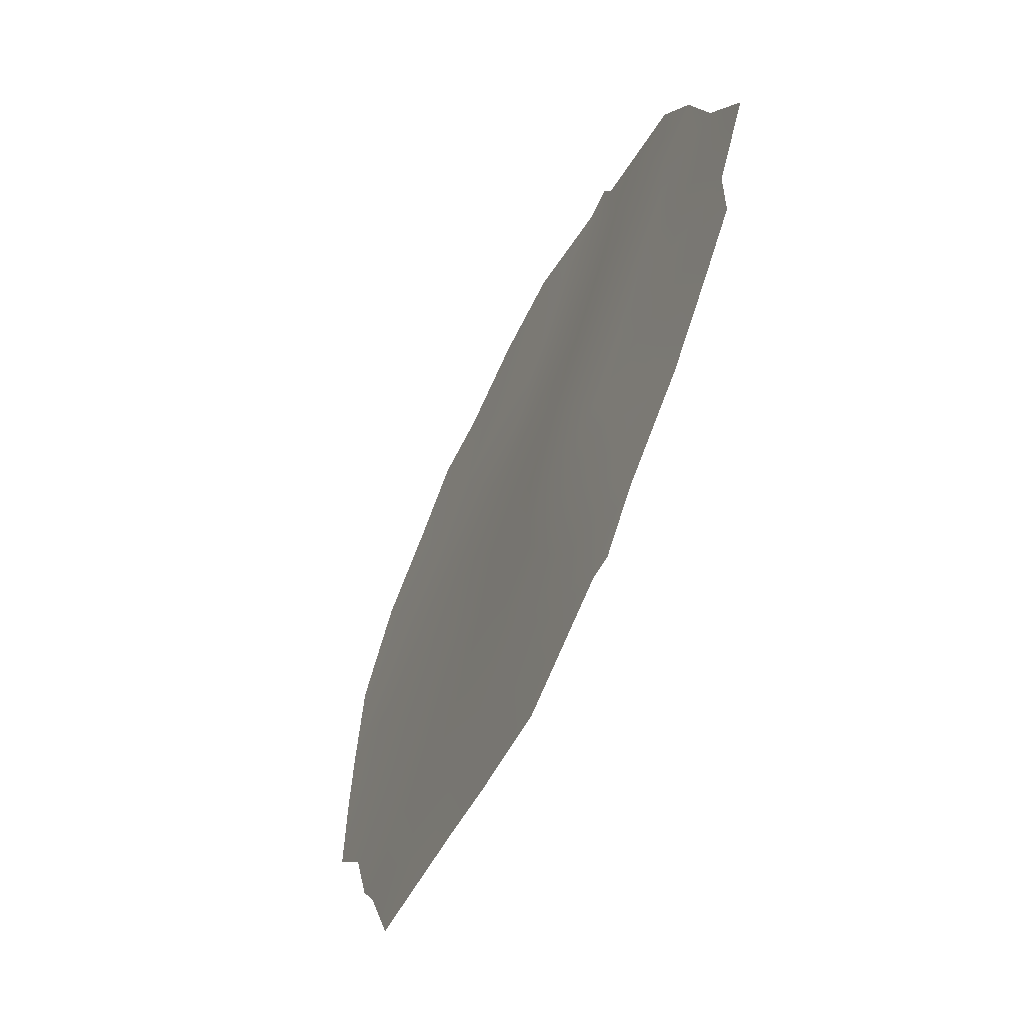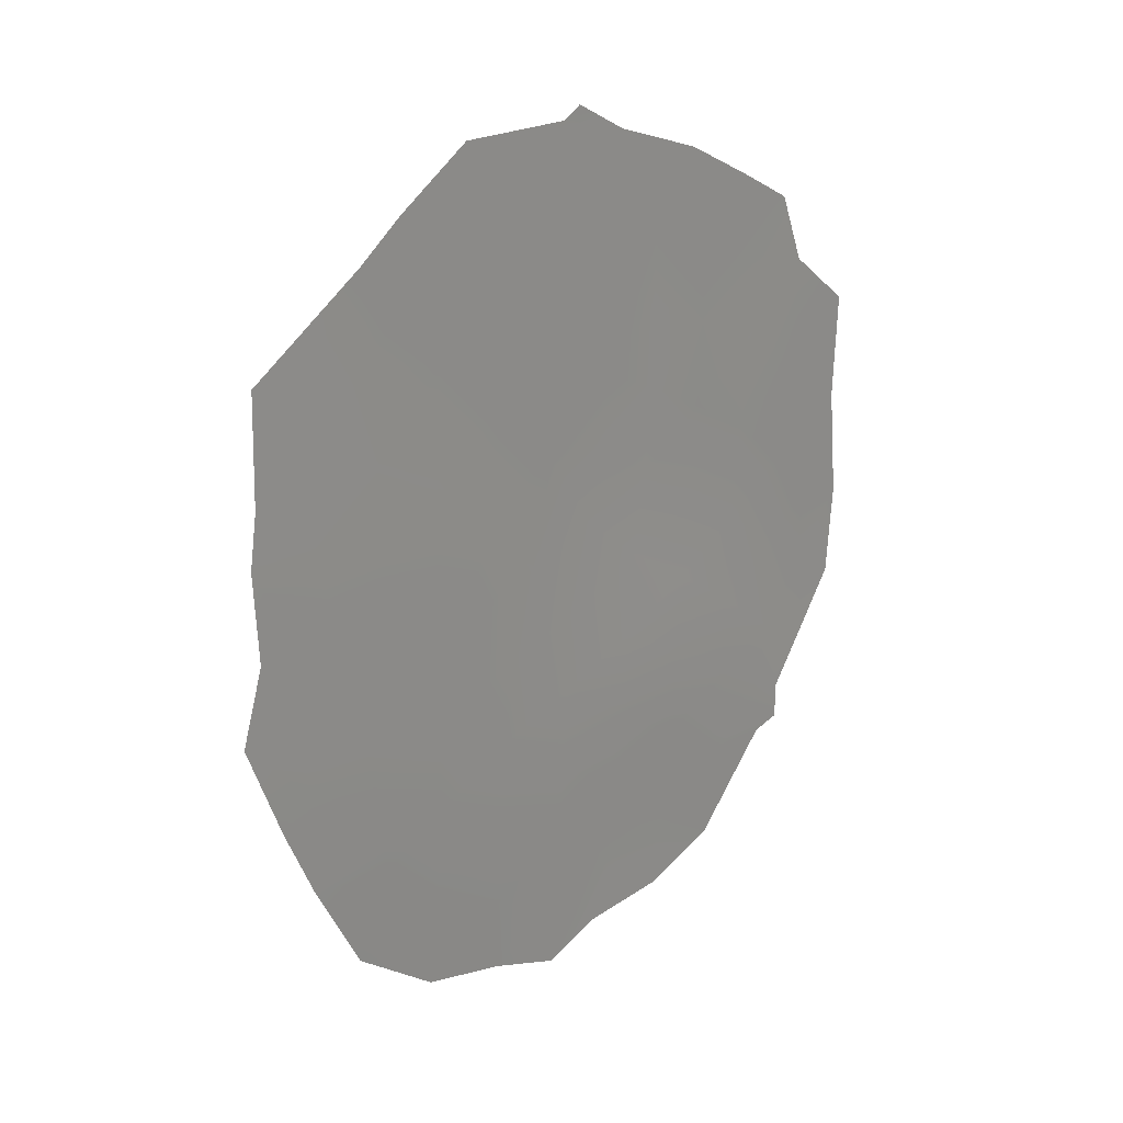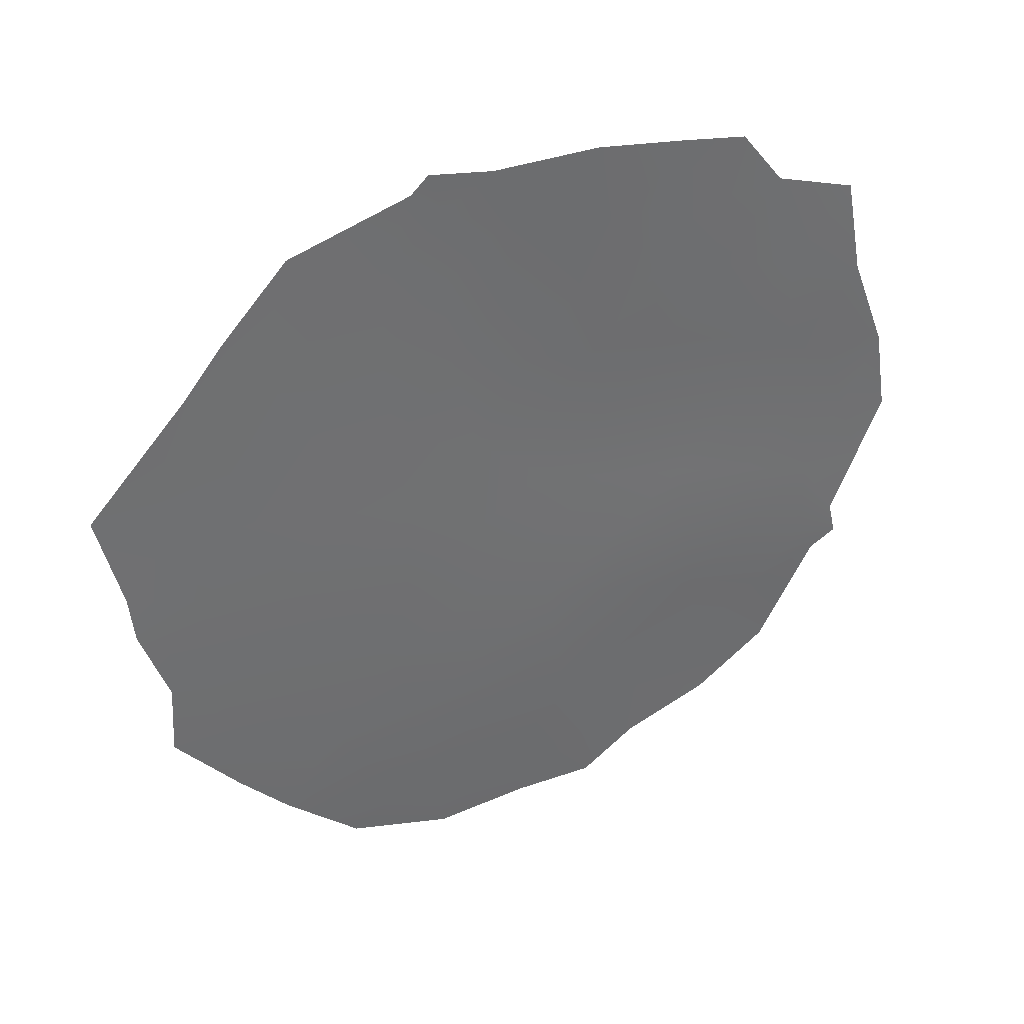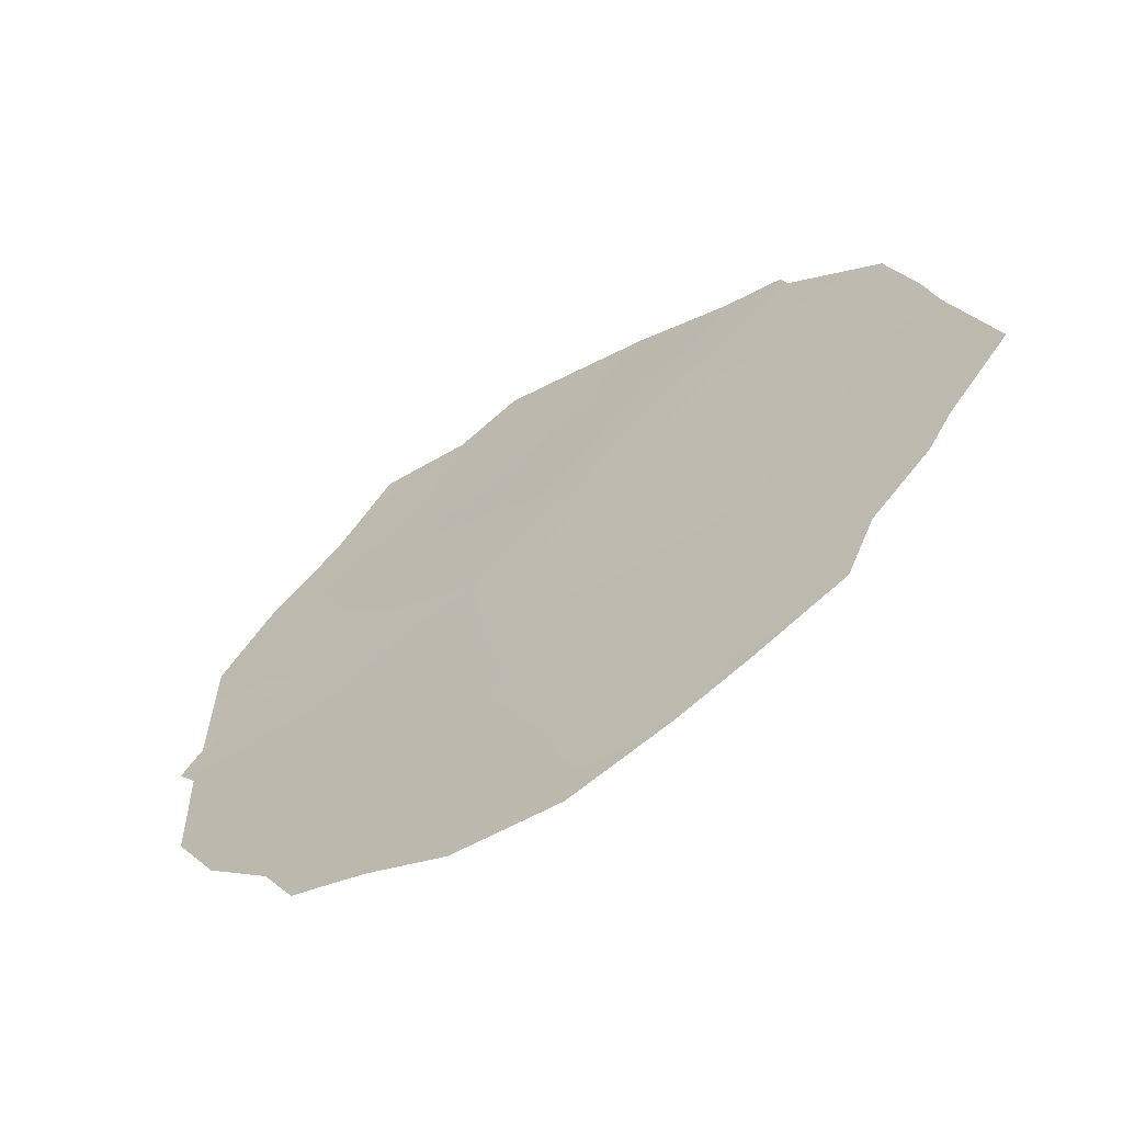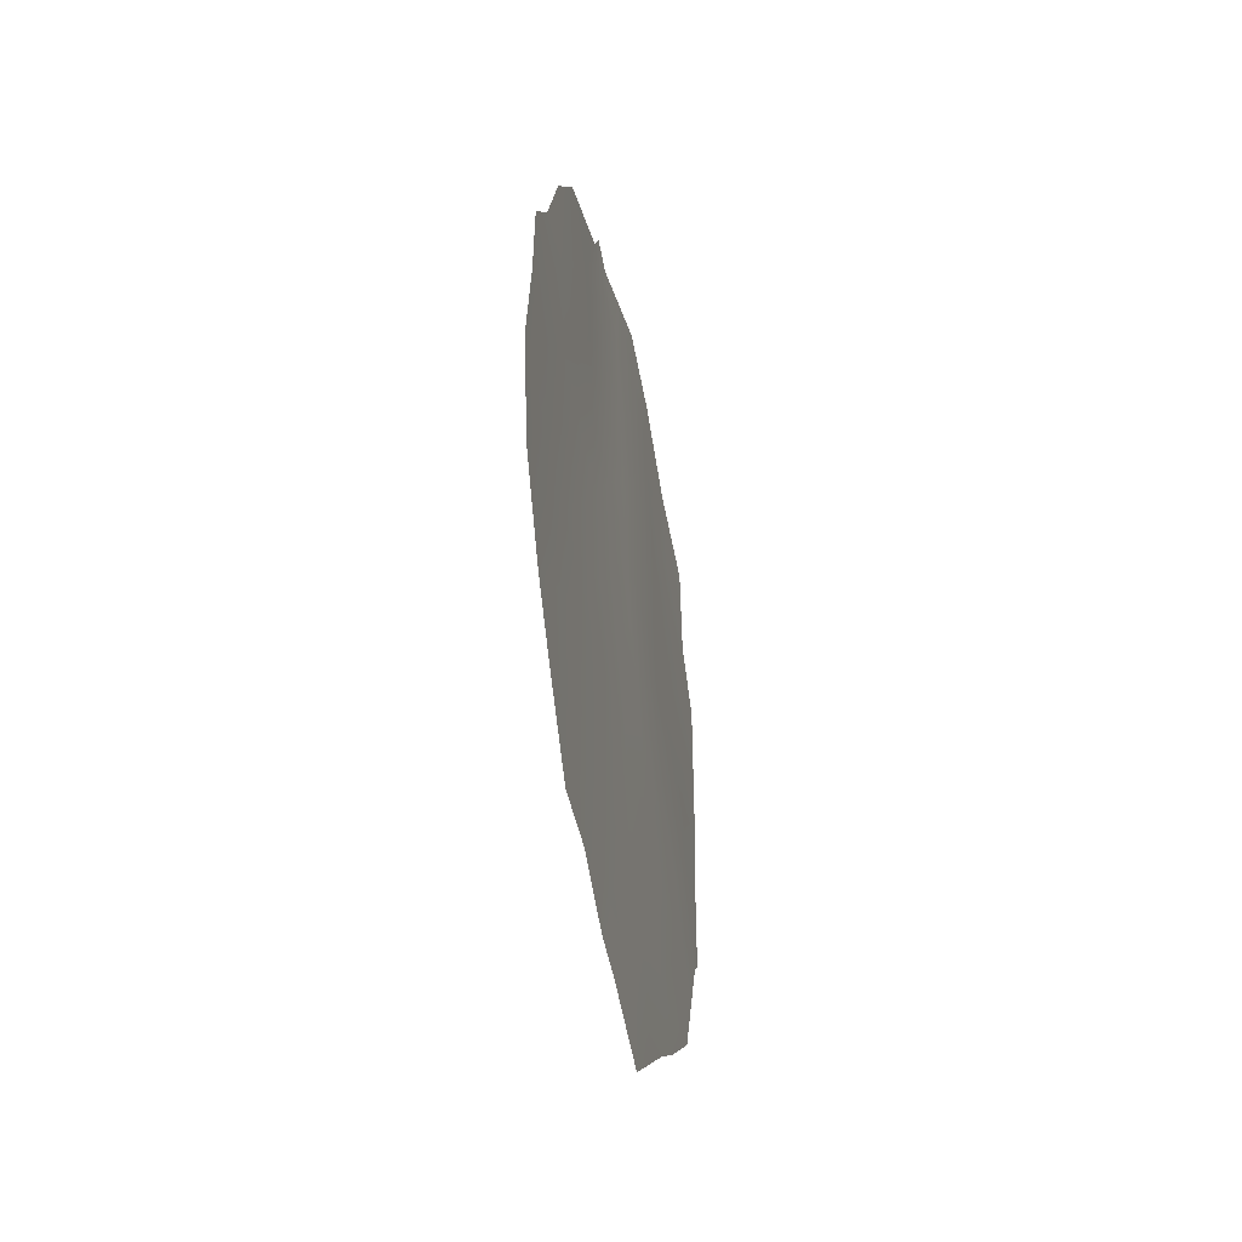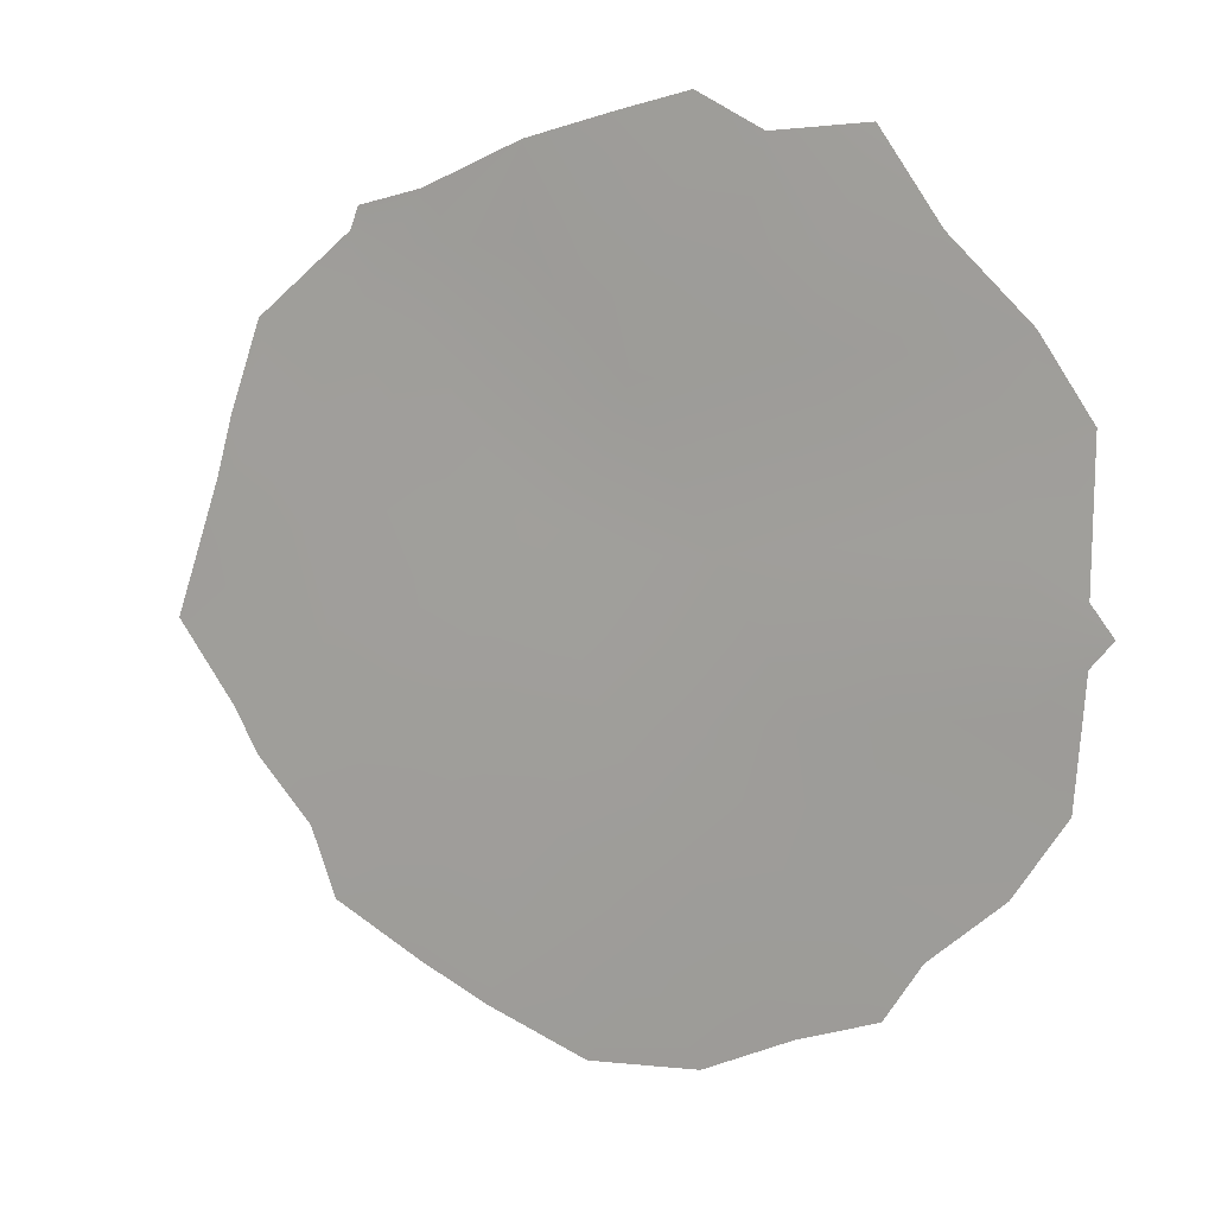
<metadata>
{"format":"obj","ext":"obj","renderer":"f3d","projection":"perspective","resolution":1024,"background":"white","views":[{"elev":65.4,"azim":-163.4,"up":"+Y"},{"elev":-12.5,"azim":-146.3,"up":"+Y"},{"elev":13.6,"azim":-122.3,"up":"+Y"},{"elev":-36.5,"azim":126.2,"up":"+Y"},{"elev":-37.3,"azim":32.8,"up":"+Z"},{"elev":-14.9,"azim":-58.8,"up":"+Y"}]}
</metadata>
<code>
v 94.34 92.34 4.91
v 93.39 94.84 2.953
v 93.69 93.93 5.927
v 94.4 92 8.637
v 94.96 90.64 5.279
v 95.49 89.25 3.468
v 96.16 87.54 4.373
v 93.64 93.97 7.961
v 94.37 92.18 6.703
v 95.01 90.54 1.872
v 95.6 89.02 1.26
v 95.63 88.82 8.102
v 96.15 87.53 6.55
v 95.56 89.03 5.867
v 94.38 92.23 2.885
v 93.76 93.86 4.032
v 95.05 90.21 9.352
v 94.98 90.45 7.415
v 93.84 93.67 1.802
v 94.07 92.83 9.723
v 94.42 91.91 10.12
v 93.21 95.28 2.677
v 93.2 95.29 3.476
v 95.77 88.58 0.6998
v 93.06 95.53 6.735
v 93.25 95.01 7.414
v 96.23 87.37 2.385
v 93.3 95.07 2.516
v 96.17 87.46 7.452
v 96.38 86.95 6.886
v 96.44 86.83 5.89
v 95.96 87.95 8.443
v 96.54 86.61 4.771
v 96.48 86.77 3.458
v 95.09 90.1 9.948
v 95.18 89.88 9.639
v 95.17 90.14 0.03461
v 95.47 89.35 0.5617
v 93.31 94.86 8.53
v 93.7 93.81 9.011
v 94.98 90.66 -0.1491
v 94.61 91.66 -0.6754
v 93.54 94.46 1.16
v 94.1 92.98 0.2195
v 94.96 90.45 9.765
v 93.87 93.57 0.5556
v 95.69 88.64 9.215
v 93.7 94.01 3.125
v 93.42 94.72 3.776
v 94.41 91.95 9.44
v 94.16 92.62 9.004
v 94.87 90.89 4.266
v 94.64 91.53 5.039
v 94.67 91.38 6.027
v 94.97 90.53 6.341
v 94.68 91.3 7.059
v 93.65 93.98 6.907
v 94.02 93.08 6.338
v 94.01 93.05 7.317
v 94.04 93.08 5.389
v 94.36 92.24 5.735
v 93.47 94.56 4.571
v 93.09 95.49 4.763
v 94.08 93.02 4.454
v 93.73 93.87 4.971
v 95.87 88.3 1.85
v 96.04 87.87 1.647
v 94.96 90.65 2.693
v 94.74 91.24 3.279
v 94.69 91.39 2.311
v 93.36 94.77 6.407
v 93.07 95.52 5.876
v 93.39 94.7 5.433
v 95.26 89.82 5.549
v 95.27 89.73 6.656
v 95.33 89.53 8.896
v 95.01 90.34 8.475
v 95.3 89.63 7.762
v 95.85 88.31 5.107
v 95.87 88.25 6.223
v 95.89 88.17 7.316
v 95.33 89.71 1.569
v 95.03 90.49 0.8085
v 95.35 89.67 0.8013
v 95.59 89.02 2.265
v 95.26 89.87 2.559
v 95.11 90.27 3.453
v 94.7 91.37 1.316
v 94.68 91.45 0.3089
v 96.12 87.66 3.423
v 94.69 91.22 8.09
v 95.54 89.12 4.719
v 95.84 88.37 3.986
v 95.22 89.96 4.443
v 93.6 94.28 2.393
v 93.42 94.76 1.838
v 94.06 92.89 8.256
v 93.89 93.32 8.789
v 94.36 92.32 -0.2279
v 96.17 87.5 5.494
v 95.86 88.32 2.901
v 94.3 92.45 1.784
v 94.38 92.11 7.697
v 94.74 91.07 9.127
v 94.69 91.18 9.942
v 94 93.24 1.051
v 94.46 92.02 4.033
v 94.07 93.04 3.477
v 95.58 88.95 6.984
v 95.43 89.26 9.427
v 94.36 92.28 0.7383
v 93.98 93.27 2.515
f 50 20 51
f 107 52 53
f 54 55 56
f 57 58 59
f 60 61 58
f 64 60 65
f 66 24 67
f 68 69 70
f 3 57 71
f 71 72 73
f 2 22 28
f 13 30 29
f 13 31 30
f 74 75 55
f 76 77 78
f 79 100 80
f 12 81 32
f 7 34 33
f 17 36 35
f 82 83 84
f 11 84 38
f 82 85 86
f 2 23 22
f 86 87 68
f 88 89 83
f 65 73 62
f 7 90 34
f 61 53 54
f 104 91 77
f 79 92 93
f 87 94 52
f 95 28 96
f 97 51 98
f 13 100 31
f 92 74 94
f 17 35 45
f 11 38 24
f 66 101 85
f 102 88 70
f 93 101 90
f 59 103 97
f 104 105 50
f 102 106 111
f 12 32 47
f 108 107 64
f 78 75 109
f 56 91 103
f 112 108 48
f 109 80 81
f 4 50 51
f 50 21 20
f 1 107 53
f 107 69 52
f 53 52 5
f 9 54 56
f 54 5 55
f 56 55 18
f 57 3 58
f 59 58 9
f 3 60 58
f 60 1 61
f 58 61 9
f 49 16 62
f 49 62 63
f 2 49 23
f 63 23 49
f 16 64 65
f 64 1 60
f 65 60 3
f 24 66 11
f 67 27 66
f 10 68 70
f 70 69 15
f 57 26 71
f 26 57 8
f 25 71 26
f 3 71 73
f 71 25 72
f 73 72 63
f 5 74 55
f 74 14 75
f 55 75 18
f 12 76 78
f 76 17 77
f 78 77 18
f 14 79 80
f 79 7 100
f 80 100 13
f 29 81 13
f 81 29 32
f 11 82 84
f 82 10 83
f 84 83 37
f 84 37 38
f 10 82 86
f 82 11 85
f 86 85 6
f 10 86 68
f 86 6 87
f 68 87 69
f 10 88 83
f 88 111 89
f 37 83 41
f 89 42 41
f 16 65 62
f 65 3 73
f 62 73 63
f 90 27 34
f 9 61 54
f 61 1 53
f 54 53 5
f 17 45 104
f 104 4 91
f 77 91 18
f 7 79 93
f 79 14 92
f 93 92 6
f 69 87 52
f 87 6 94
f 52 94 5
f 2 95 48
f 19 95 96
f 96 43 19
f 8 97 98
f 97 4 51
f 98 51 20
f 98 20 40
f 111 44 99
f 89 99 42
f 33 100 7
f 100 33 31
f 6 92 94
f 92 14 74
f 94 74 5
f 11 66 85
f 66 27 101
f 85 101 6
f 15 102 70
f 102 111 88
f 70 88 10
f 7 93 90
f 93 6 101
f 90 101 27
f 59 9 103
f 97 103 4
f 17 104 77
f 4 104 50
f 104 45 105
f 50 105 21
f 102 19 106
f 44 106 46
f 44 111 106
f 15 69 107
f 16 108 64
f 108 15 107
f 64 107 1
f 12 78 109
f 78 18 75
f 109 75 14
f 9 56 103
f 56 18 91
f 103 91 4
f 95 112 48
f 112 15 108
f 48 108 16
f 19 102 112
f 112 102 15
f 19 43 106
f 46 106 43
f 12 109 81
f 109 14 80
f 81 80 13
f 76 47 110
f 47 76 12
f 17 76 36
f 110 36 76
f 83 89 41
f 111 99 89
f 2 48 49
f 48 16 49
f 28 95 2
f 39 8 40
f 19 112 95
f 8 98 40
f 8 57 59
f 8 59 97
f 8 39 26

</code>
